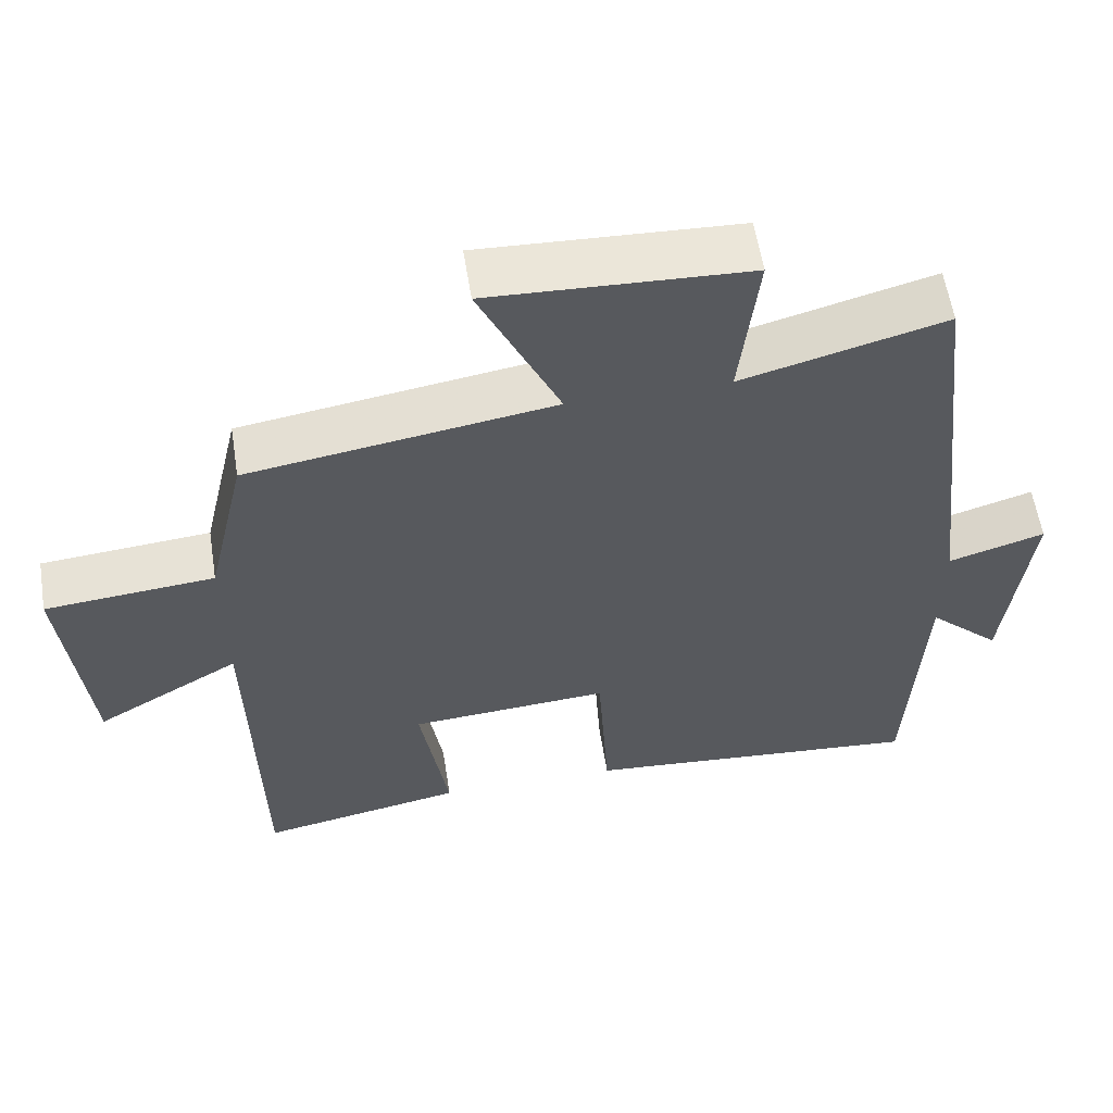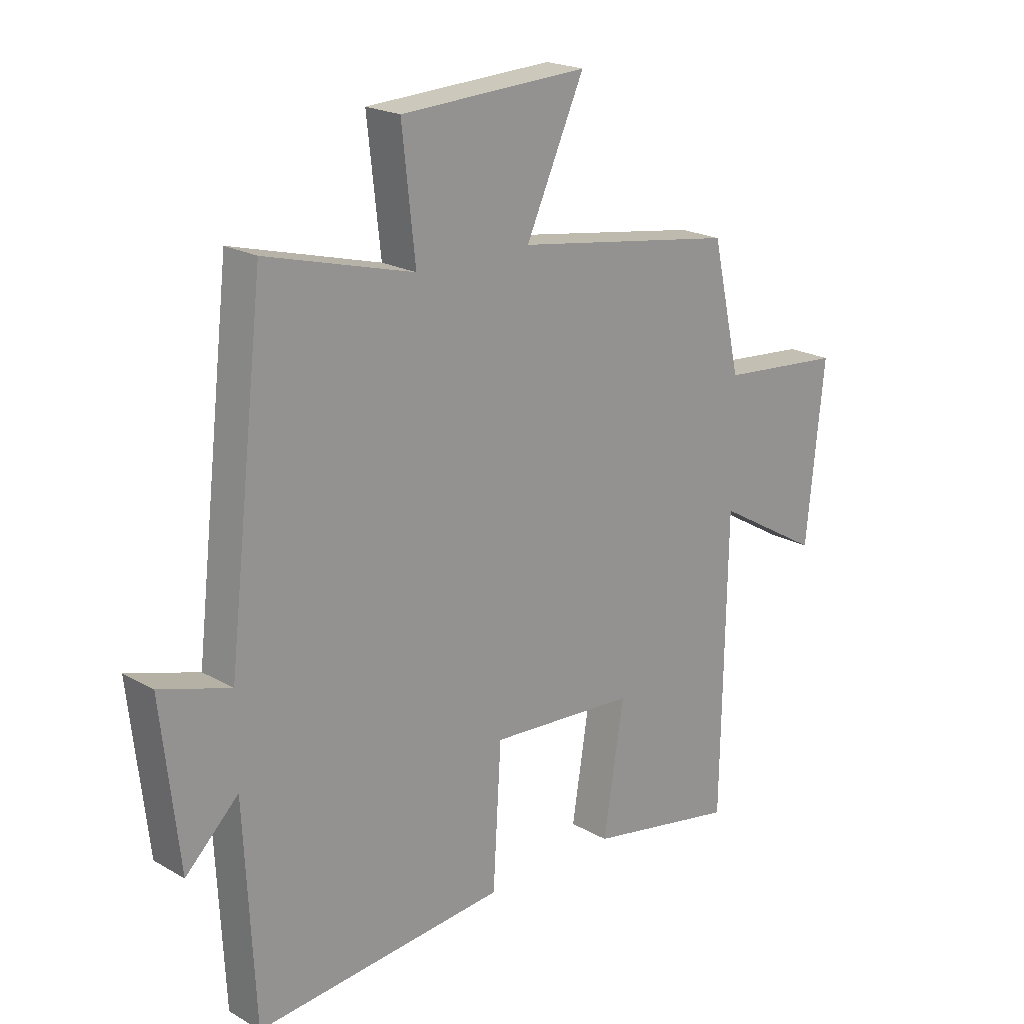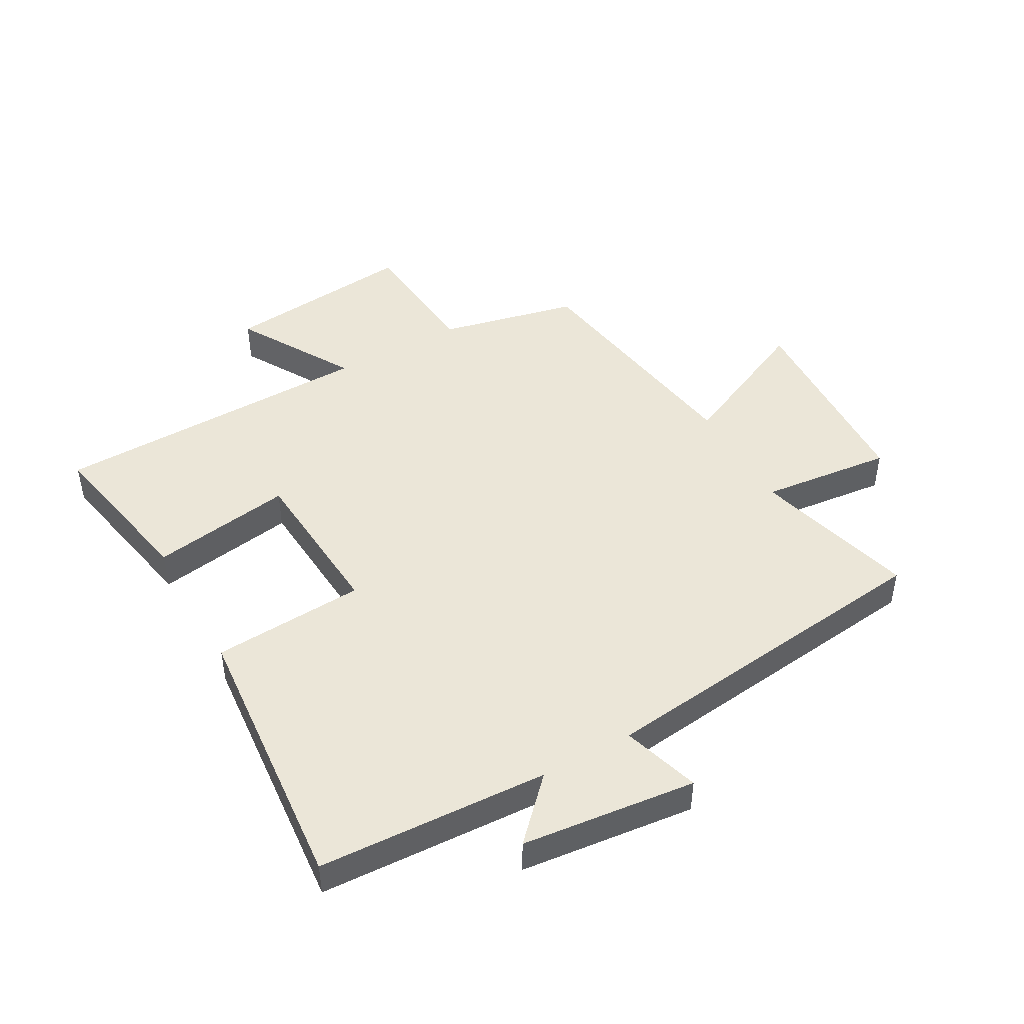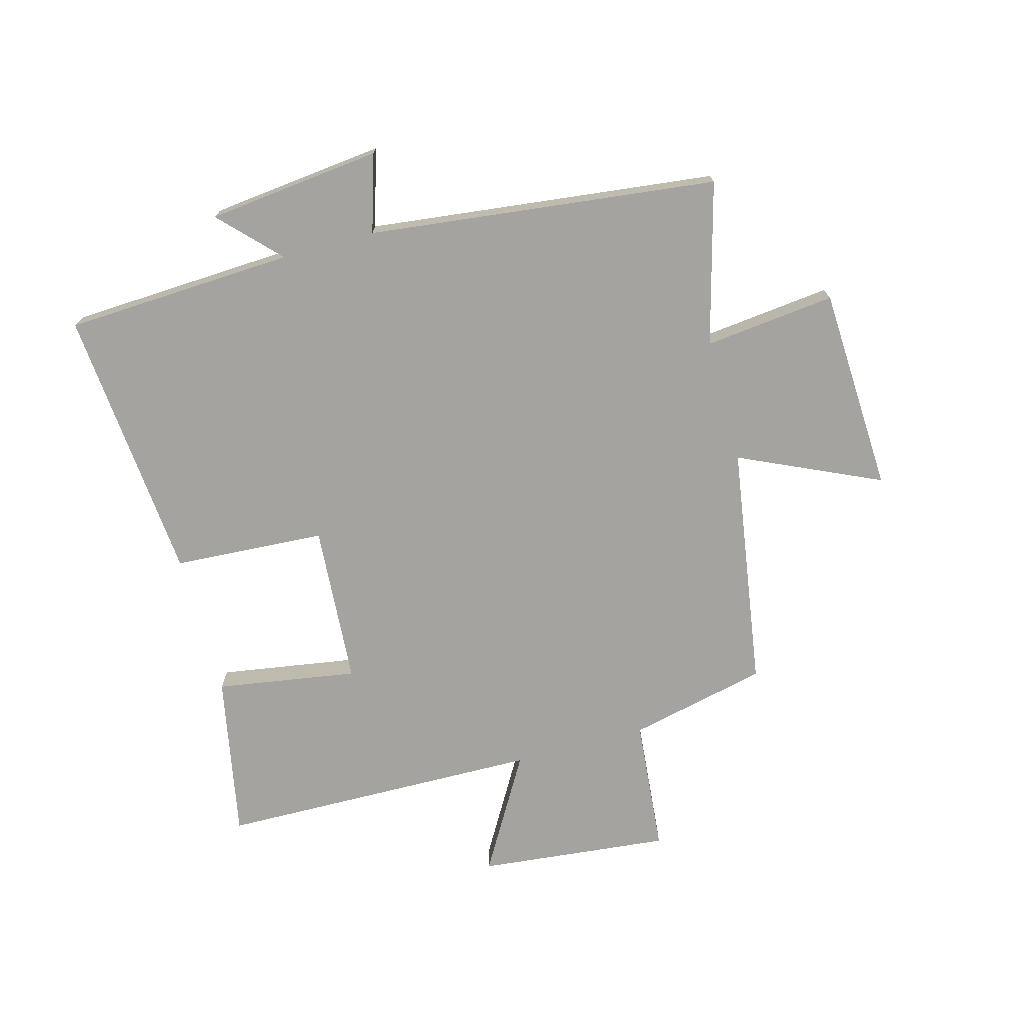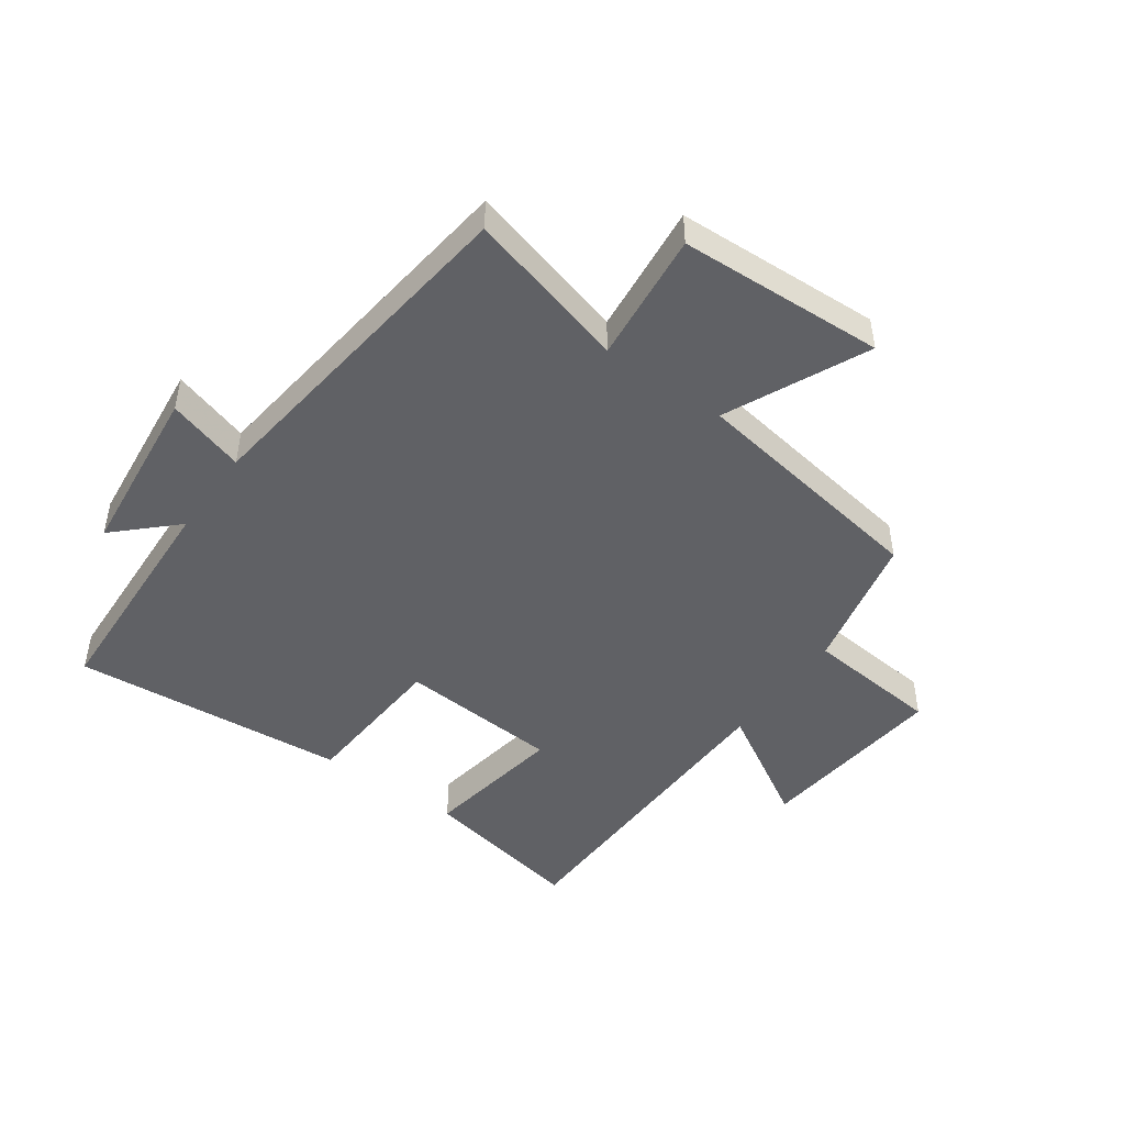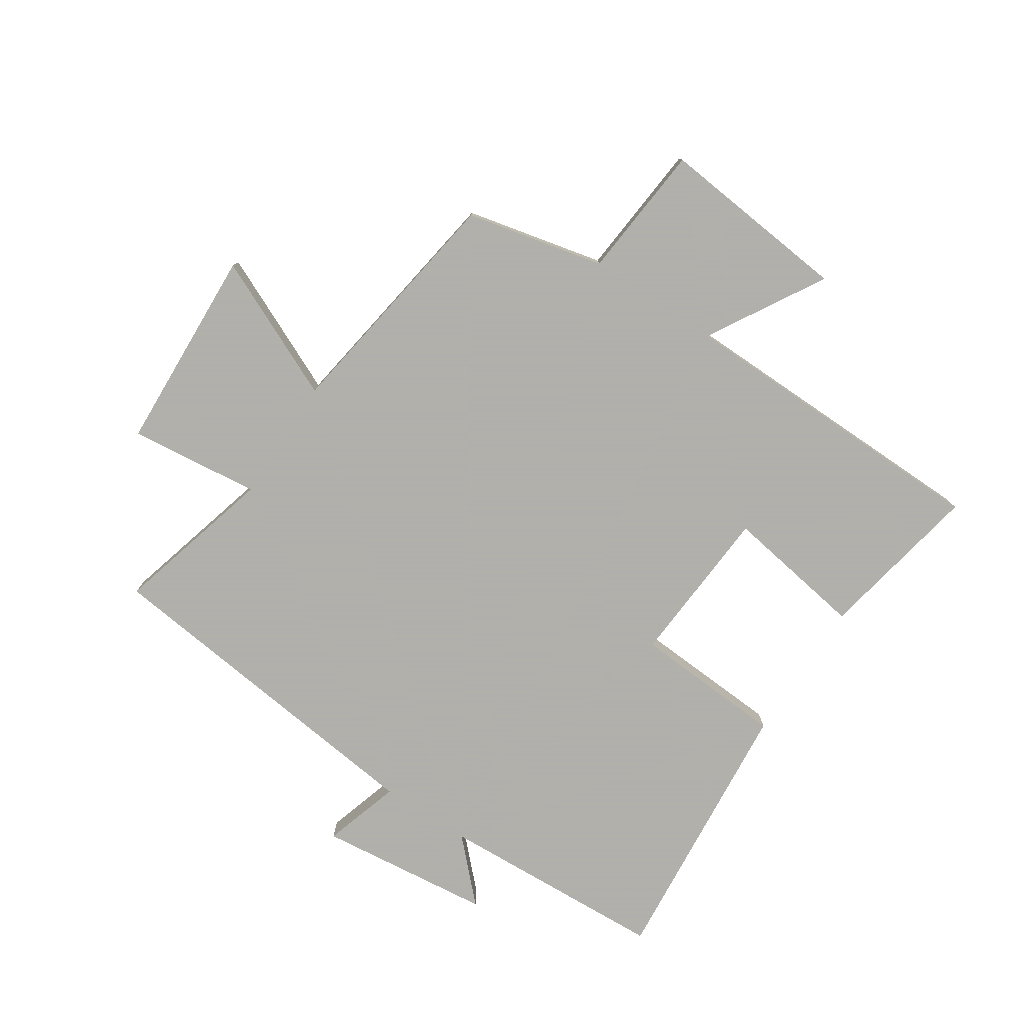
<metadata>
{"format":"obj","ext":"obj","renderer":"f3d","projection":"perspective","resolution":1024,"background":"white","views":[{"elev":58.5,"azim":171.0,"up":"+Z"},{"elev":20.7,"azim":-44.2,"up":"+Z"},{"elev":46.3,"azim":-119.4,"up":"+Y"},{"elev":-72.9,"azim":-74.8,"up":"+Y"},{"elev":-47.1,"azim":-35.7,"up":"+Y"},{"elev":-78.4,"azim":56.6,"up":"+Y"}]}
</metadata>
<code>
v -0.481 0.07 -0.541
v -0.5 0.07 -0.161
v -0.596 0.07 -0.254
v -0.628 0.07 0.034
v -0.5 0.07 -0.005
v -0.433 0.07 0.572
v -0.165 0.07 0.5
v -0.189 0.07 0.717
v 0.151 0.07 0.733
v 0.045 0.07 0.5
v 0.448 0.07 0.438
v 0.5 0.07 0.209
v 0.724 0.07 0.189
v 0.692 0.07 -0.129
v 0.5 0.07 -0.017
v 0.491 0.07 -0.552
v 0.219 0.07 -0.5
v 0.256 0.07 -0.266
v -0.01 0.07 -0.248
v -0.025 0.07 -0.5
v -0.481 0 -0.541
v -0.5 0 -0.161
v -0.596 0 -0.254
v -0.628 0 0.034
v -0.5 0 -0.005
v -0.433 0 0.572
v -0.165 0 0.5
v -0.189 0 0.717
v 0.151 0 0.733
v 0.045 0 0.5
v 0.448 0 0.438
v 0.5 0 0.209
v 0.724 0 0.189
v 0.692 0 -0.129
v 0.5 0 -0.017
v 0.491 0 -0.552
v 0.219 0 -0.5
v 0.256 0 -0.266
v -0.01 0 -0.248
v -0.025 0 -0.5
f 19 20 1 2
f 18 19 2
f 15 16 17 18
f 15 18 2
f 12 13 14 15
f 12 15 2
f 11 12 2
f 10 11 2
f 7 8 9 10
f 7 10 2 3
f 5 6 7
f 5 7 3
f 3 4 5
f 22 21 40 39
f 22 39 38
f 38 37 36 35
f 22 38 35
f 35 34 33 32
f 22 35 32
f 22 32 31
f 22 31 30
f 30 29 28 27
f 23 22 30 27
f 27 26 25
f 23 27 25
f 25 24 23
f 1 21 22 2
f 2 22 23 3
f 3 23 24 4
f 4 24 25 5
f 5 25 26 6
f 6 26 27 7
f 7 27 28 8
f 8 28 29 9
f 9 29 30 10
f 10 30 31 11
f 11 31 32 12
f 12 32 33 13
f 13 33 34 14
f 14 34 35 15
f 15 35 36 16
f 16 36 37 17
f 17 37 38 18
f 18 38 39 19
f 19 39 40 20
f 20 40 21 1

</code>
